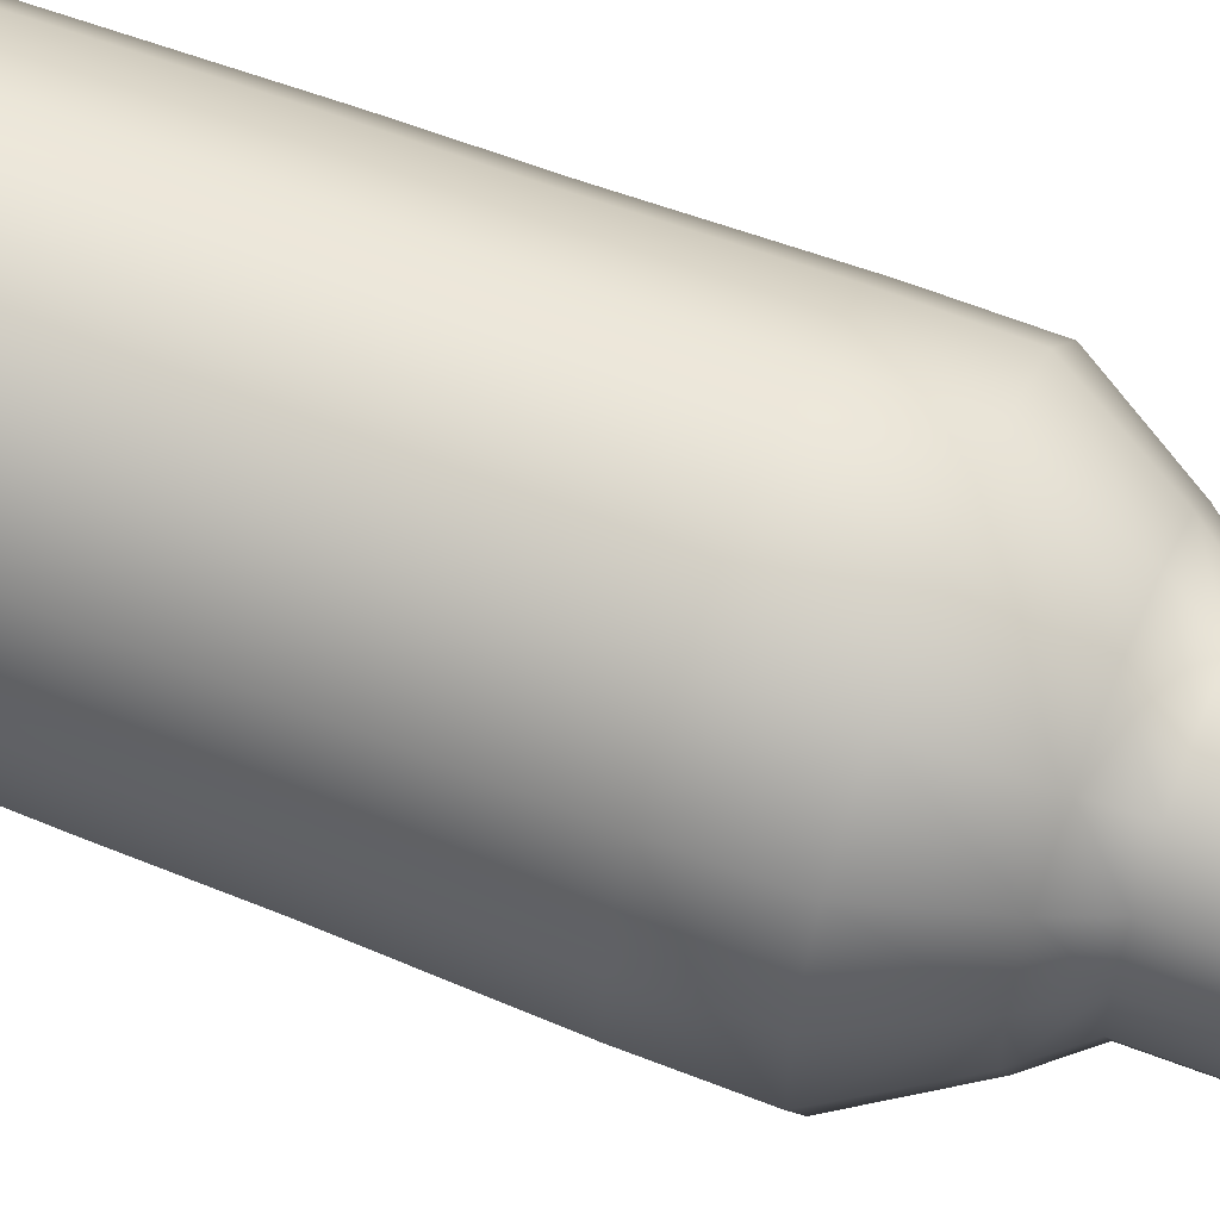
<metadata>
{"format":"obj","ext":"obj","renderer":"f3d","projection":"perspective","resolution":1024,"background":"white","views":[{"elev":61.0,"azim":-67.9,"up":"+Y"}]}
</metadata>
<code>
v 0.1231 0.05548 0.05218
v 0.08978 0.1014 0.05218
v 0.1231 0.05548 0.1158
v 0.08978 0.1014 0.1158
v 0.08978 0.1014 0.05218
v 0.04066 0.1297 0.05218
v 0.08978 0.1014 0.1158
v 0.04066 0.1297 0.1158
v -0.01575 0.1357 0.05218
v -0.01575 0.1357 0.1158
v -0.06969 0.1181 0.05218
v -0.06969 0.1181 0.1158
v -0.06969 0.1181 0.05218
v -0.1118 0.08018 0.05218
v -0.06969 0.1181 0.1158
v -0.1118 0.08017 0.1158
v -0.1349 0.02836 0.05218
v -0.1349 0.02836 0.1158
v -0.1349 -0.02836 0.05218
v -0.1349 -0.02836 0.1158
v -0.1118 -0.08018 0.05218
v -0.1118 -0.08017 0.1158
v -0.06969 -0.1181 0.05218
v -0.06969 -0.1181 0.1158
v -0.06969 -0.1181 0.05218
v -0.01575 -0.1357 0.05218
v -0.06969 -0.1181 0.1158
v -0.01575 -0.1357 0.1158
v 0.04066 -0.1297 0.05218
v 0.04066 -0.1297 0.1158
v 0.08978 -0.1014 0.05218
v 0.08978 -0.1014 0.1158
v 0.08978 -0.1014 0.05218
v 0.1231 -0.05548 0.05218
v 0.08978 -0.1014 0.1158
v 0.1231 -0.05548 0.1158
v 0.1349 6e-08 0.05218
v 0.1349 6e-08 0.1158
v 0.08128 0.09177 -0.5
v 0.1115 0.05023 -0.5
v -0.001349 -2e-08 -0.5
v 0.03681 0.1174 -0.5
v -0.01426 0.1228 -0.5
v -0.06309 0.1069 -0.5
v -0.1013 0.07258 -0.5
v -0.1221 0.02567 -0.5
v -0.1221 -0.02567 -0.5
v -0.1013 -0.07258 -0.5
v -0.06309 -0.1069 -0.5
v -0.01426 -0.1228 -0.5
v 0.03681 -0.1174 -0.5
v 0.08128 -0.09177 -0.5
v 0.1115 -0.05023 -0.5
v 0.1221 -2e-08 -0.5
v 0.04452 0.02013 0.5
v 0.03247 0.03673 0.5
v -0.0006299 -0.0005719 -0.4301
v 0.03247 0.03673 0.5
v 0.0147 0.04698 0.5
v -0.0006299 -0.0005719 -0.4301
v -0.005695 0.04913 0.5
v -0.0252 0.04279 0.5
v -0.0252 0.04279 0.5
v -0.04044 0.02907 0.5
v -0.0006299 -0.0005719 -0.4301
v -0.04759 0.009598 0.5
v -0.04759 -0.01041 0.5
v -0.03945 -0.02868 0.5
v -0.02458 -0.04207 0.5
v -0.02458 -0.04207 0.5
v -0.005555 -0.04825 0.5
v -0.0006299 -0.0005719 -0.4301
v 0.01434 -0.04616 0.5
v 0.03167 -0.03616 0.5
v 0.03167 -0.03616 0.5
v 0.04343 -0.01997 0.5
v 0.04759 -0.0004049 0.5
v 0.1203 0.05421 -0.05917
v 0.08772 0.09904 -0.05917
v 0.08772 0.09904 -0.05917
v 0.03973 0.1268 -0.05917
v -0.01539 0.1325 -0.05917
v -0.06809 0.1154 -0.05917
v -0.06809 0.1154 -0.05917
v -0.1093 0.07834 -0.05917
v -0.1318 0.02771 -0.05917
v -0.1318 -0.02771 -0.05917
v -0.1093 -0.07834 -0.05917
v -0.06809 -0.1154 -0.05917
v -0.06809 -0.1154 -0.05917
v -0.01539 -0.1325 -0.05917
v 0.03973 -0.1268 -0.05917
v 0.08772 -0.09904 -0.05917
v 0.08772 -0.09904 -0.05917
v 0.1203 -0.05421 -0.05917
v 0.1318 6e-08 -0.05917
v 0.1153 0.052 -0.3294
v 0.0841 0.09498 -0.3294
v 0.1195 0.05384 -0.1395
v 0.08712 0.09837 -0.1395
v 0.0841 0.09498 -0.3294
v 0.03809 0.1215 -0.3294
v 0.08712 0.09837 -0.1395
v 0.03946 0.1259 -0.1395
v -0.01475 0.1271 -0.3294
v -0.01528 0.1316 -0.1395
v -0.06528 0.1107 -0.3294
v -0.06763 0.1146 -0.1395
v -0.06528 0.1107 -0.3294
v -0.1048 0.07513 -0.3294
v -0.06763 0.1146 -0.1395
v -0.1085 0.0778 -0.1395
v -0.1264 0.02659 -0.3294
v -0.1309 0.02752 -0.1395
v -0.1264 -0.02654 -0.3294
v -0.1309 -0.02752 -0.1395
v -0.1048 -0.07508 -0.3294
v -0.1085 -0.0778 -0.1395
v -0.06528 -0.1106 -0.3294
v -0.06763 -0.1146 -0.1395
v -0.06528 -0.1106 -0.3294
v -0.01475 -0.127 -0.3294
v -0.06763 -0.1146 -0.1395
v -0.01528 -0.1316 -0.1395
v 0.03809 -0.1215 -0.3294
v 0.03946 -0.1259 -0.1395
v 0.0841 -0.09493 -0.3294
v 0.08712 -0.09837 -0.1395
v 0.0841 -0.09493 -0.3294
v 0.1153 -0.05194 -0.3294
v 0.08712 -0.09837 -0.1395
v 0.1195 -0.05384 -0.1395
v 0.1264 2.662e-05 -0.3294
v 0.1309 6e-08 -0.1395
v 0.09035 0.04071 0.1754
v 0.099 1e-07 0.1754
v 0.09035 -0.04071 0.1754
v 0.06588 -0.07438 0.1754
v 0.02984 -0.09519 0.1754
v 0.06588 -0.07438 0.1754
v -0.01156 -0.09954 0.1754
v -0.05114 -0.08668 0.1754
v -0.08207 -0.05883 0.1754
v -0.05114 -0.08668 0.1754
v -0.099 -0.02081 0.1754
v -0.099 0.02081 0.1754
v -0.08207 0.05883 0.1754
v -0.05114 0.08668 0.1754
v -0.05114 0.08668 0.1754
v -0.01156 0.09954 0.1754
v 0.02984 0.09519 0.1754
v 0.06588 0.07438 0.1754
v 0.06588 0.07438 0.1754
v 0.1279 0.05762 -0.4586
v 0.09324 0.1053 -0.4586
v 0.1276 0.05748 -0.4495
v 0.09302 0.105 -0.4495
v 0.09324 0.1053 -0.4586
v 0.04223 0.1347 -0.4586
v 0.09302 0.105 -0.4495
v 0.04133 0.1319 -0.4485
v -0.01635 0.1409 -0.4586
v -0.01601 0.1379 -0.4485
v -0.07237 0.1227 -0.4586
v -0.07084 0.1201 -0.4485
v -0.07237 0.1227 -0.4586
v -0.1161 0.08326 -0.4586
v -0.07084 0.1201 -0.4485
v -0.1137 0.08153 -0.4485
v -0.1401 0.02945 -0.4586
v -0.1398 0.02938 -0.4495
v -0.1401 -0.02945 -0.4586
v -0.1398 -0.02938 -0.4495
v -0.1161 -0.08326 -0.4586
v -0.1159 -0.08307 -0.4495
v -0.07237 -0.1227 -0.4586
v -0.07221 -0.1224 -0.4495
v -0.07237 -0.1227 -0.4586
v -0.01635 -0.1409 -0.4586
v -0.07221 -0.1224 -0.4495
v -0.01632 -0.1406 -0.4495
v 0.04223 -0.1347 -0.4586
v 0.04213 -0.1344 -0.4495
v 0.09324 -0.1053 -0.4586
v 0.09302 -0.105 -0.4495
v 0.09324 -0.1053 -0.4586
v 0.1279 -0.05762 -0.4586
v 0.09302 -0.105 -0.4495
v 0.1276 -0.05748 -0.4495
v 0.1401 -2e-08 -0.4586
v 0.1398 2e-08 -0.4495
v 0.1268 0.05713 -0.4721
v 0.09246 0.1044 -0.4721
v 0.09246 0.1044 -0.4721
v 0.04187 0.1336 -0.4721
v -0.01622 0.1397 -0.4721
v -0.07177 0.1216 -0.4721
v -0.07177 0.1216 -0.4721
v -0.1152 0.08256 -0.4721
v -0.1389 0.0292 -0.4721
v -0.1389 -0.0292 -0.4721
v -0.1152 -0.08256 -0.4721
v -0.07177 -0.1216 -0.4721
v -0.07177 -0.1216 -0.4721
v -0.01622 -0.1397 -0.4721
v 0.04187 -0.1336 -0.4721
v 0.09246 -0.1044 -0.4721
v 0.09246 -0.1044 -0.4721
v 0.1268 -0.05713 -0.4721
v 0.1389 -2e-08 -0.4721
v 0.07047 0.03176 0.203
v 0.07722 1e-07 0.203
v 0.07047 -0.03176 0.203
v 0.05139 -0.05802 0.203
v 0.02327 -0.07425 0.203
v 0.05139 -0.05802 0.203
v -0.009014 -0.07765 0.203
v -0.03989 -0.06761 0.203
v -0.06402 -0.04589 0.203
v -0.03989 -0.06761 0.203
v -0.07722 -0.01623 0.203
v -0.07722 0.01623 0.203
v -0.06402 0.04589 0.203
v -0.03989 0.06761 0.203
v -0.03989 0.06761 0.203
v -0.009014 0.07765 0.203
v 0.02327 0.07425 0.203
v 0.05139 0.05802 0.203
v 0.05139 0.05802 0.203
v 0.07608 1e-07 0.3194
v 0.06943 0.03129 0.3194
v 0.06943 -0.03129 0.3194
v 0.05063 -0.05717 0.3194
v 0.02293 -0.07316 0.3194
v 0.05063 -0.05717 0.3194
v -0.008881 -0.0765 0.3194
v -0.0393 -0.06662 0.3194
v -0.06307 -0.04521 0.3194
v -0.0393 -0.06662 0.3194
v -0.07608 -0.01599 0.3194
v -0.07608 0.01599 0.3194
v -0.06307 0.04522 0.3194
v -0.0393 0.06662 0.3194
v -0.008881 0.0765 0.3194
v -0.0393 0.06662 0.3194
v 0.02293 0.07316 0.3194
v 0.05063 0.05717 0.3194
v 0.05063 0.05717 0.3194
v 0.06278 1e-07 0.4208
v 0.05729 0.02582 0.4208
v 0.05729 -0.02582 0.4208
v 0.04178 -0.04717 0.4208
v 0.01892 -0.06037 0.4208
v 0.04178 -0.04717 0.4208
v -0.007328 -0.06313 0.4208
v -0.03243 -0.05497 0.4208
v -0.05205 -0.03731 0.4208
v -0.03243 -0.05497 0.4208
v -0.06278 -0.0132 0.4208
v -0.06278 0.0132 0.4208
v -0.05205 0.03731 0.4208
v -0.03243 0.05497 0.4208
v -0.03243 0.05497 0.4208
v -0.007328 0.06313 0.4208
v 0.01892 0.06037 0.4208
v 0.04178 0.04717 0.4208
v 0.04178 0.04717 0.4208
v 0.05895 1e-07 0.4387
v 0.05379 0.02424 0.4387
v 0.06629 1e-07 0.4507
v 0.0605 0.02726 0.4507
v 0.05379 -0.02424 0.4387
v 0.0605 -0.02726 0.4507
v 0.03923 -0.04429 0.4387
v 0.04411 -0.04981 0.4507
v 0.03923 -0.04429 0.4387
v 0.04411 -0.04981 0.4507
v 0.01777 -0.05668 0.4387
v 0.01998 -0.06374 0.4507
v -0.006881 -0.05927 0.4387
v -0.007738 -0.06665 0.4507
v -0.03045 -0.05161 0.4387
v -0.03424 -0.05804 0.4507
v -0.03045 -0.05161 0.4387
v -0.03424 -0.05804 0.4507
v -0.04887 -0.03503 0.4387
v -0.05495 -0.03939 0.4507
v -0.05895 -0.01239 0.4387
v -0.06629 -0.01393 0.4507
v -0.05895 0.01239 0.4387
v -0.06629 0.01393 0.4507
v -0.04887 0.03503 0.4387
v -0.05495 0.03939 0.4507
v -0.03045 0.05161 0.4387
v -0.03424 0.05804 0.4507
v -0.006881 0.05927 0.4387
v -0.03045 0.05161 0.4387
v -0.007738 0.06665 0.4507
v -0.03424 0.05804 0.4507
v 0.01777 0.05668 0.4387
v 0.01998 0.06374 0.4507
v 0.03923 0.04429 0.4387
v 0.04411 0.04981 0.4507
v 0.03923 0.04429 0.4387
v 0.04411 0.04981 0.4507
v 0.06265 0.02823 0.4624
v 0.05862 0.02642 0.4715
v 0.06865 1e-07 0.4624
v 0.06424 1.4e-07 0.4715
v 0.06265 -0.02823 0.4624
v 0.05862 -0.02642 0.4715
v 0.04568 -0.05158 0.4624
v 0.04275 -0.04826 0.4715
v 0.02069 -0.06601 0.4624
v 0.04568 -0.05158 0.4624
v 0.01936 -0.06177 0.4715
v 0.04275 -0.04826 0.4715
v -0.008013 -0.06903 0.4624
v -0.007498 -0.06459 0.4715
v -0.03546 -0.06011 0.4624
v -0.03318 -0.05624 0.4715
v -0.05691 -0.0408 0.4624
v -0.03546 -0.06011 0.4624
v -0.05325 -0.03817 0.4715
v -0.03318 -0.05624 0.4715
v -0.06865 -0.01443 0.4624
v -0.06424 -0.0135 0.4715
v -0.06865 0.01443 0.4624
v -0.06424 0.0135 0.4715
v -0.05691 0.0408 0.4624
v -0.05325 0.03817 0.4715
v -0.03546 0.06011 0.4624
v -0.03318 0.05624 0.4715
v -0.03546 0.06011 0.4624
v -0.03318 0.05624 0.4715
v -0.008013 0.06903 0.4624
v -0.007498 0.06459 0.4715
v 0.02069 0.06601 0.4624
v 0.01936 0.06177 0.4715
v 0.04568 0.05158 0.4624
v 0.04275 0.04826 0.4715
v 0.04568 0.05158 0.4624
v 0.04275 0.04826 0.4715
v 0.06663 1.4e-07 0.4855
v 0.0608 0.0274 0.4855
v 0.0608 -0.0274 0.4855
v 0.04434 -0.05006 0.4855
v 0.04434 -0.05006 0.4855
v 0.02008 -0.06407 0.4855
v -0.007778 -0.067 0.4855
v -0.03442 -0.05834 0.4855
v -0.03442 -0.05834 0.4855
v -0.05524 -0.0396 0.4855
v -0.06663 -0.01401 0.4855
v -0.06663 0.01401 0.4855
v -0.05524 0.0396 0.4855
v -0.03442 0.05834 0.4855
v -0.007778 0.067 0.4855
v -0.03442 0.05834 0.4855
v 0.02008 0.06407 0.4855
v 0.04434 0.05006 0.4855
v 0.04434 0.05006 0.4855
v 0.04452 0.02013 0.5
v 0.04759 -0.0004049 0.5
v 0.04343 -0.01997 0.5
v 0.03167 -0.03616 0.5
v 0.04434 -0.05006 0.4855
v 0.03167 -0.03616 0.5
v 0.02008 -0.06407 0.4855
v 0.01434 -0.04616 0.5
v -0.007778 -0.067 0.4855
v -0.005555 -0.04825 0.5
v -0.03442 -0.05834 0.4855
v -0.02458 -0.04207 0.5
v -0.05524 -0.0396 0.4855
v -0.03945 -0.02868 0.5
v -0.04759 -0.01041 0.5
v -0.03945 -0.02868 0.5
v -0.04759 0.009598 0.5
v -0.04044 0.02907 0.5
v -0.05524 0.0396 0.4855
v -0.04044 0.02907 0.5
v -0.03442 0.05834 0.4855
v -0.0252 0.04279 0.5
v -0.007778 0.067 0.4855
v -0.005695 0.04913 0.5
v 0.02008 0.06407 0.4855
v 0.0147 0.04698 0.5
v 0.04434 0.05006 0.4855
v 0.03247 0.03673 0.5
v 0.03247 0.03673 0.5
v 0.1204 0.05427 -0.4918
v 0.08782 0.09916 -0.4918
v 0.08782 0.09916 -0.4918
v 0.03977 0.1269 -0.4918
v -0.0154 0.1327 -0.4918
v -0.06817 0.1156 -0.4918
v -0.06817 0.1156 -0.4918
v -0.1094 0.07843 -0.4918
v -0.132 0.02774 -0.4918
v -0.132 -0.02774 -0.4918
v -0.1094 -0.07843 -0.4918
v -0.06817 -0.1156 -0.4918
v -0.0154 -0.1327 -0.4918
v -0.06817 -0.1156 -0.4918
v 0.03977 -0.1269 -0.4918
v 0.08782 -0.09916 -0.4918
v 0.1204 -0.05427 -0.4918
v 0.08782 -0.09916 -0.4918
v 0.132 -2e-08 -0.4918
v 0.1342 2.806e-05 -0.3677
v 0.1225 0.05523 -0.3677
v 0.1225 -0.05518 -0.3677
v 0.08934 -0.1008 -0.3677
v 0.04046 -0.1291 -0.3677
v 0.08934 -0.1008 -0.3677
v -0.01567 -0.135 -0.3677
v -0.06935 -0.1175 -0.3677
v -0.1113 -0.07975 -0.3677
v -0.06935 -0.1175 -0.3677
v -0.1342 -0.02819 -0.3677
v -0.1342 0.02825 -0.3677
v -0.1113 0.07981 -0.3677
v -0.06935 0.1176 -0.3677
v -0.01567 0.135 -0.3677
v -0.06935 0.1176 -0.3677
v 0.04046 0.1291 -0.3677
v 0.08934 0.1009 -0.3677
v 0.08934 0.1009 -0.3677
v 0.1115 0.05023 -0.5
v 0.08128 0.09177 -0.5
v 0.08128 0.09177 -0.5
v 0.03681 0.1174 -0.5
v 0.08782 0.09916 -0.4918
v 0.03977 0.1269 -0.4918
v -0.01426 0.1228 -0.5
v -0.0154 0.1327 -0.4918
v -0.06309 0.1069 -0.5
v -0.06817 0.1156 -0.4918
v -0.1013 0.07258 -0.5
v -0.1094 0.07843 -0.4918
v -0.1013 0.07258 -0.5
v -0.1221 0.02567 -0.5
v -0.1221 -0.02567 -0.5
v -0.1013 -0.07258 -0.5
v -0.06309 -0.1069 -0.5
v -0.06817 -0.1156 -0.4918
v -0.1013 -0.07258 -0.5
v -0.1094 -0.07843 -0.4918
v -0.01426 -0.1228 -0.5
v -0.0154 -0.1327 -0.4918
v 0.03681 -0.1174 -0.5
v 0.03977 -0.1269 -0.4918
v 0.08128 -0.09177 -0.5
v 0.08782 -0.09916 -0.4918
v 0.1115 -0.05023 -0.5
v 0.08128 -0.09177 -0.5
v 0.1221 -2e-08 -0.5
f 39 40 41
f 42 39 41
f 43 42 41
f 44 43 41
f 45 44 41
f 46 45 41
f 47 46 41
f 48 47 41
f 49 48 41
f 50 49 41
f 51 50 41
f 52 51 41
f 53 52 41
f 54 53 41
f 40 54 41
f 1 2 3
f 3 2 4
f 5 6 7
f 7 6 8
f 6 9 8
f 8 9 10
f 9 11 10
f 10 11 12
f 13 14 15
f 15 14 16
f 14 17 16
f 16 17 18
f 17 19 18
f 18 19 20
f 19 21 20
f 20 21 22
f 21 23 22
f 22 23 24
f 25 26 27
f 27 26 28
f 26 29 28
f 28 29 30
f 29 31 30
f 30 31 32
f 33 34 35
f 35 34 36
f 34 37 36
f 36 37 38
f 37 1 38
f 38 1 3
f 55 56 57
f 58 59 60
f 59 61 60
f 61 62 60
f 63 64 65
f 64 66 65
f 66 67 65
f 67 68 65
f 68 69 65
f 70 71 72
f 71 73 72
f 73 74 72
f 75 76 57
f 76 77 57
f 77 55 57
f 78 79 1
f 1 79 2
f 80 81 5
f 5 81 6
f 81 82 6
f 6 82 9
f 82 83 9
f 9 83 11
f 84 85 13
f 13 85 14
f 85 86 14
f 14 86 17
f 86 87 17
f 17 87 19
f 87 88 19
f 19 88 21
f 88 89 21
f 21 89 23
f 90 91 25
f 25 91 26
f 91 92 26
f 26 92 29
f 92 93 29
f 29 93 31
f 94 95 33
f 33 95 34
f 95 96 34
f 34 96 37
f 96 78 37
f 37 78 1
f 97 98 99
f 99 98 100
f 101 102 103
f 103 102 104
f 102 105 104
f 104 105 106
f 105 107 106
f 106 107 108
f 109 110 111
f 111 110 112
f 110 113 112
f 112 113 114
f 113 115 114
f 114 115 116
f 115 117 116
f 116 117 118
f 117 119 118
f 118 119 120
f 121 122 123
f 123 122 124
f 122 125 124
f 124 125 126
f 125 127 126
f 126 127 128
f 129 130 131
f 131 130 132
f 130 133 132
f 132 133 134
f 133 97 134
f 134 97 99
f 3 135 38
f 38 135 136
f 36 38 137
f 137 38 136
f 35 36 138
f 138 36 137
f 30 32 139
f 139 32 140
f 28 30 141
f 141 30 139
f 27 28 142
f 142 28 141
f 22 24 143
f 143 24 144
f 20 22 145
f 145 22 143
f 18 20 146
f 146 20 145
f 18 146 16
f 16 146 147
f 16 147 15
f 15 147 148
f 12 149 10
f 10 149 150
f 10 150 8
f 8 150 151
f 8 151 7
f 7 151 152
f 4 153 3
f 3 153 135
f 154 155 156
f 156 155 157
f 158 159 160
f 160 159 161
f 159 162 161
f 161 162 163
f 162 164 163
f 163 164 165
f 166 167 168
f 168 167 169
f 167 170 169
f 169 170 171
f 170 172 171
f 171 172 173
f 172 174 173
f 173 174 175
f 174 176 175
f 175 176 177
f 178 179 180
f 180 179 181
f 179 182 181
f 181 182 183
f 182 184 183
f 183 184 185
f 186 187 188
f 188 187 189
f 187 190 189
f 189 190 191
f 190 154 191
f 191 154 156
f 192 193 154
f 154 193 155
f 194 195 158
f 158 195 159
f 195 196 159
f 159 196 162
f 196 197 162
f 162 197 164
f 198 199 166
f 166 199 167
f 199 200 167
f 167 200 170
f 200 201 170
f 170 201 172
f 201 202 172
f 172 202 174
f 202 203 174
f 174 203 176
f 204 205 178
f 178 205 179
f 205 206 179
f 179 206 182
f 206 207 182
f 182 207 184
f 208 209 186
f 186 209 187
f 209 210 187
f 187 210 190
f 210 192 190
f 190 192 154
f 135 211 136
f 136 211 212
f 137 136 213
f 213 136 212
f 138 137 214
f 214 137 213
f 139 140 215
f 215 140 216
f 141 139 217
f 217 139 215
f 142 141 218
f 218 141 217
f 143 144 219
f 219 144 220
f 145 143 221
f 221 143 219
f 146 145 222
f 222 145 221
f 146 222 147
f 147 222 223
f 147 223 148
f 148 223 224
f 149 225 150
f 150 225 226
f 150 226 151
f 151 226 227
f 151 227 152
f 152 227 228
f 153 229 135
f 135 229 211
f 212 211 230
f 230 211 231
f 213 212 232
f 232 212 230
f 214 213 233
f 233 213 232
f 215 216 234
f 234 216 235
f 217 215 236
f 236 215 234
f 218 217 237
f 237 217 236
f 219 220 238
f 238 220 239
f 221 219 240
f 240 219 238
f 222 221 241
f 241 221 240
f 223 222 242
f 242 222 241
f 224 223 243
f 243 223 242
f 226 225 244
f 244 225 245
f 227 226 246
f 246 226 244
f 228 227 247
f 247 227 246
f 211 229 231
f 231 229 248
f 230 231 249
f 249 231 250
f 232 230 251
f 251 230 249
f 233 232 252
f 252 232 251
f 234 235 253
f 253 235 254
f 236 234 255
f 255 234 253
f 237 236 256
f 256 236 255
f 238 239 257
f 257 239 258
f 240 238 259
f 259 238 257
f 241 240 260
f 260 240 259
f 241 260 242
f 242 260 261
f 242 261 243
f 243 261 262
f 245 263 244
f 244 263 264
f 244 264 246
f 246 264 265
f 246 265 247
f 247 265 266
f 248 267 231
f 231 267 250
f 268 269 270
f 270 269 271
f 268 270 272
f 272 270 273
f 272 273 274
f 274 273 275
f 276 277 278
f 278 277 279
f 278 279 280
f 280 279 281
f 280 281 282
f 282 281 283
f 284 285 286
f 286 285 287
f 286 287 288
f 288 287 289
f 290 288 291
f 291 288 289
f 292 290 293
f 293 290 291
f 294 292 295
f 295 292 293
f 296 297 298
f 298 297 299
f 300 296 301
f 301 296 298
f 302 300 303
f 303 300 301
f 269 304 271
f 271 304 305
f 306 307 308
f 308 307 309
f 310 308 311
f 311 308 309
f 312 310 313
f 313 310 311
f 314 315 316
f 316 315 317
f 318 314 319
f 319 314 316
f 320 318 321
f 321 318 319
f 322 323 324
f 324 323 325
f 326 322 327
f 327 322 324
f 328 326 329
f 329 326 327
f 328 329 330
f 330 329 331
f 330 331 332
f 332 331 333
f 334 335 336
f 336 335 337
f 336 337 338
f 338 337 339
f 338 339 340
f 340 339 341
f 342 343 306
f 306 343 307
f 309 307 344
f 344 307 345
f 311 309 346
f 346 309 344
f 311 346 313
f 313 346 347
f 317 348 316
f 316 348 349
f 316 349 319
f 319 349 350
f 319 350 321
f 321 350 351
f 325 352 324
f 324 352 353
f 324 353 327
f 327 353 354
f 329 327 355
f 355 327 354
f 331 329 356
f 356 329 355
f 333 331 357
f 357 331 356
f 337 335 358
f 358 335 359
f 339 337 360
f 360 337 358
f 341 339 361
f 361 339 360
f 307 343 345
f 345 343 362
f 267 304 250
f 250 304 269
f 265 300 266
f 266 300 302
f 264 296 265
f 265 296 300
f 263 297 264
f 264 297 296
f 261 292 262
f 262 292 294
f 260 290 261
f 261 290 292
f 260 259 290
f 290 259 288
f 259 257 288
f 288 257 286
f 257 258 286
f 286 258 284
f 256 255 282
f 282 255 280
f 255 253 280
f 280 253 278
f 253 254 278
f 278 254 276
f 252 251 274
f 274 251 272
f 251 249 272
f 272 249 268
f 250 269 249
f 249 269 268
f 345 363 344
f 344 363 364
f 344 364 346
f 346 364 365
f 346 365 347
f 347 365 366
f 367 368 369
f 369 368 370
f 371 369 372
f 372 369 370
f 373 371 374
f 374 371 372
f 375 373 376
f 376 373 374
f 354 353 377
f 377 353 378
f 355 354 379
f 379 354 377
f 356 355 380
f 380 355 379
f 381 382 383
f 383 382 384
f 383 384 385
f 385 384 386
f 385 386 387
f 387 386 388
f 387 388 389
f 389 388 390
f 362 391 345
f 345 391 363
f 271 305 306
f 306 305 342
f 303 301 340
f 340 301 338
f 301 298 338
f 338 298 336
f 298 299 336
f 336 299 334
f 295 293 332
f 332 293 330
f 293 291 330
f 330 291 328
f 291 289 328
f 328 289 326
f 287 322 289
f 289 322 326
f 285 323 287
f 287 323 322
f 281 318 283
f 283 318 320
f 279 314 281
f 281 314 318
f 277 315 279
f 279 315 314
f 273 310 275
f 275 310 312
f 273 270 310
f 310 270 308
f 270 271 308
f 308 271 306
f 392 393 192
f 192 393 193
f 394 395 194
f 194 395 195
f 395 396 195
f 195 396 196
f 396 397 196
f 196 397 197
f 398 399 198
f 198 399 199
f 399 400 199
f 199 400 200
f 400 401 200
f 200 401 201
f 402 202 401
f 401 202 201
f 403 203 402
f 402 203 202
f 404 205 405
f 405 205 204
f 406 206 404
f 404 206 205
f 407 207 406
f 406 207 206
f 408 209 409
f 409 209 208
f 410 210 408
f 408 210 209
f 410 392 210
f 210 392 192
f 191 156 411
f 411 156 412
f 189 191 413
f 413 191 411
f 188 189 414
f 414 189 413
f 183 185 415
f 415 185 416
f 181 183 417
f 417 183 415
f 180 181 418
f 418 181 417
f 175 177 419
f 419 177 420
f 173 175 421
f 421 175 419
f 171 173 422
f 422 173 421
f 169 171 423
f 423 171 422
f 168 169 424
f 424 169 423
f 163 165 425
f 425 165 426
f 163 425 161
f 161 425 427
f 160 161 428
f 428 161 427
f 156 157 412
f 412 157 429
f 430 431 392
f 392 431 393
f 432 433 434
f 434 433 435
f 433 436 435
f 435 436 437
f 436 438 437
f 437 438 439
f 438 440 439
f 439 440 441
f 442 443 399
f 399 443 400
f 443 444 400
f 400 444 401
f 445 402 444
f 444 402 401
f 446 447 448
f 448 447 449
f 450 451 446
f 446 451 447
f 452 453 450
f 450 453 451
f 454 455 452
f 452 455 453
f 456 408 457
f 457 408 409
f 458 410 456
f 456 410 408
f 458 430 410
f 410 430 392
f 134 99 96
f 96 99 78
f 132 134 95
f 95 134 96
f 131 132 94
f 94 132 95
f 126 128 92
f 92 128 93
f 124 126 91
f 91 126 92
f 123 124 90
f 90 124 91
f 118 120 88
f 88 120 89
f 116 118 87
f 87 118 88
f 114 116 86
f 86 116 87
f 112 114 85
f 85 114 86
f 111 112 84
f 84 112 85
f 106 108 82
f 82 108 83
f 104 106 81
f 81 106 82
f 103 104 80
f 80 104 81
f 99 100 78
f 78 100 79
f 411 412 133
f 133 412 97
f 413 411 130
f 130 411 133
f 414 413 129
f 129 413 130
f 415 416 125
f 125 416 127
f 417 415 122
f 122 415 125
f 418 417 121
f 121 417 122
f 419 420 117
f 117 420 119
f 421 419 115
f 115 419 117
f 422 421 113
f 113 421 115
f 423 422 110
f 110 422 113
f 424 423 109
f 109 423 110
f 425 426 105
f 105 426 107
f 427 425 102
f 102 425 105
f 428 427 101
f 101 427 102
f 412 429 97
f 97 429 98

</code>
